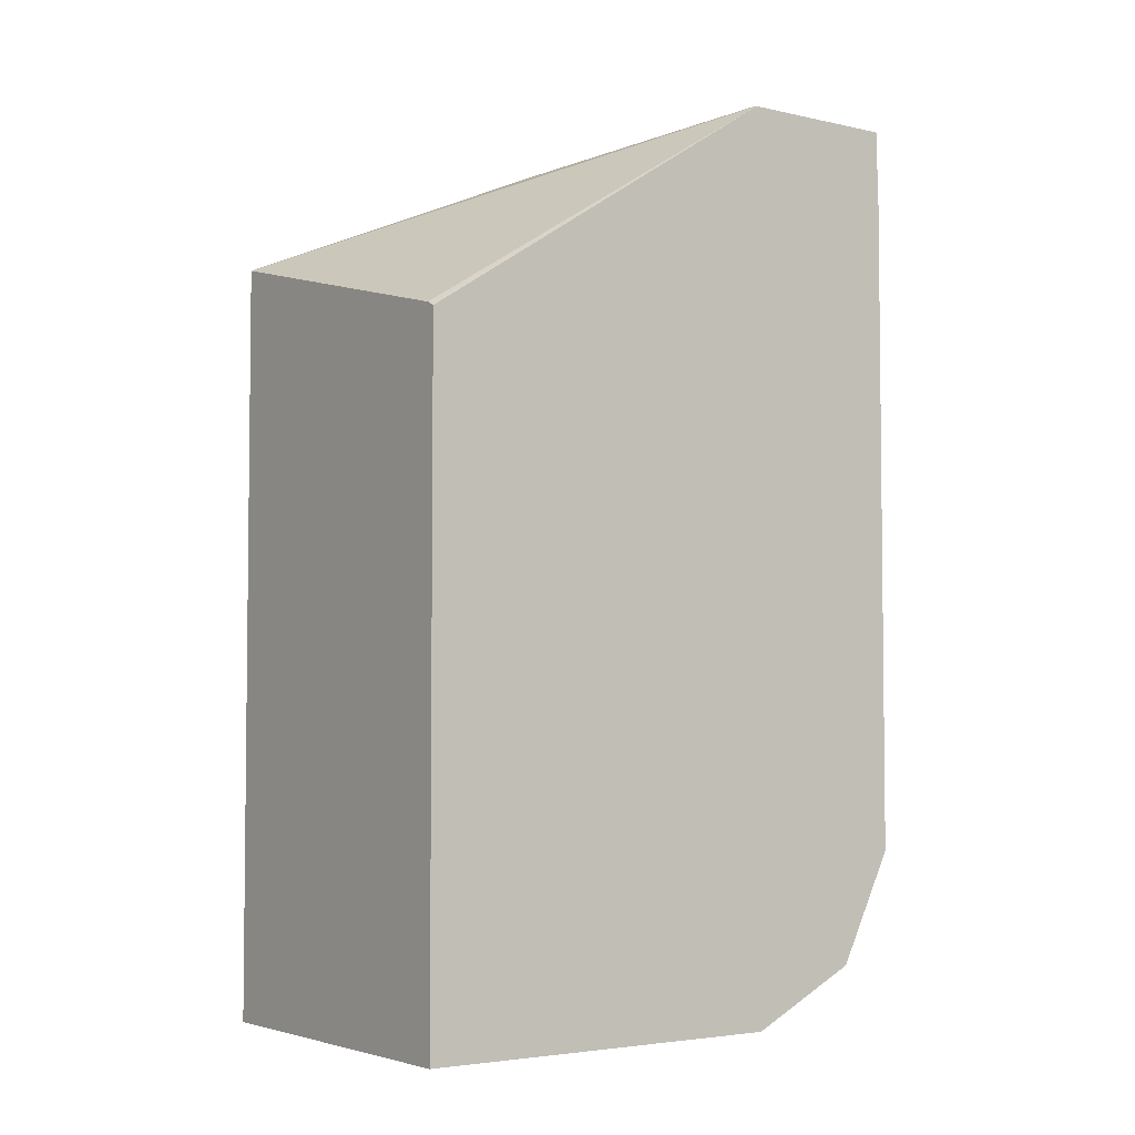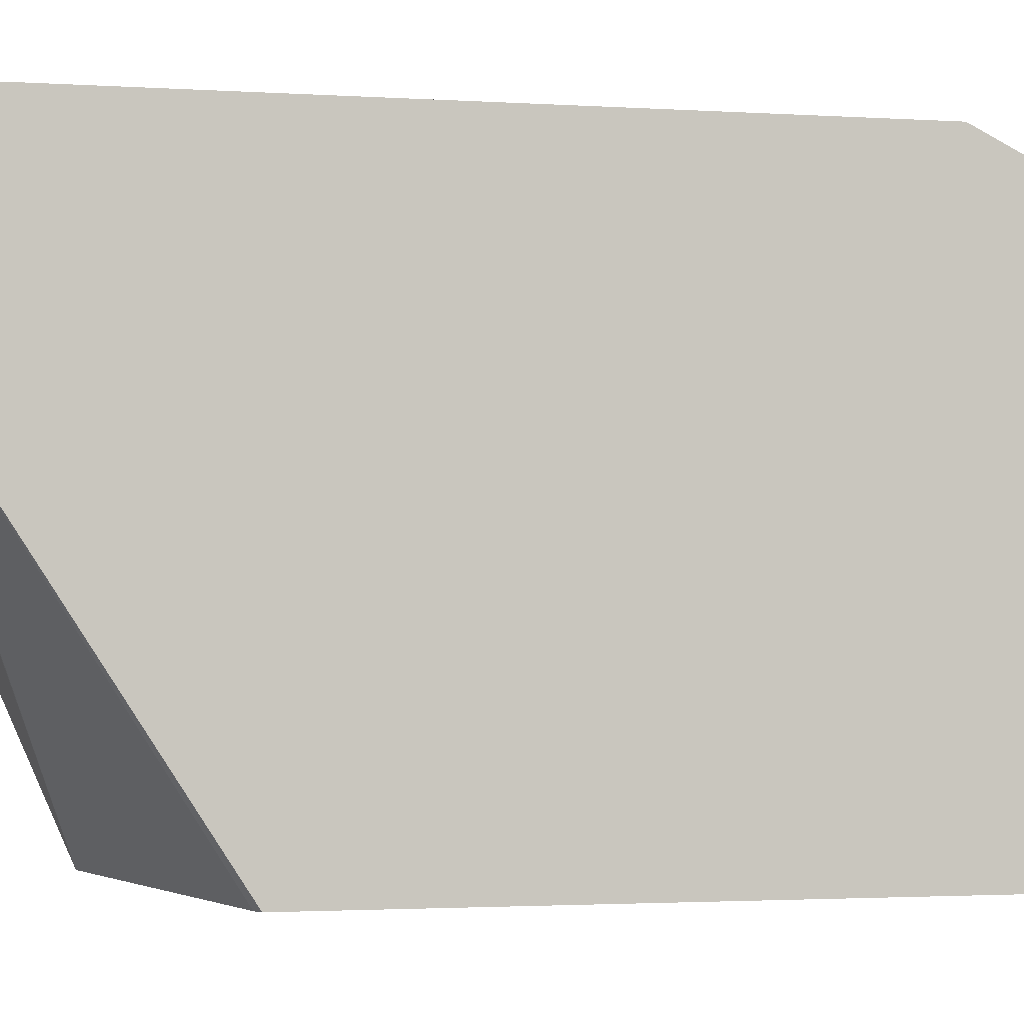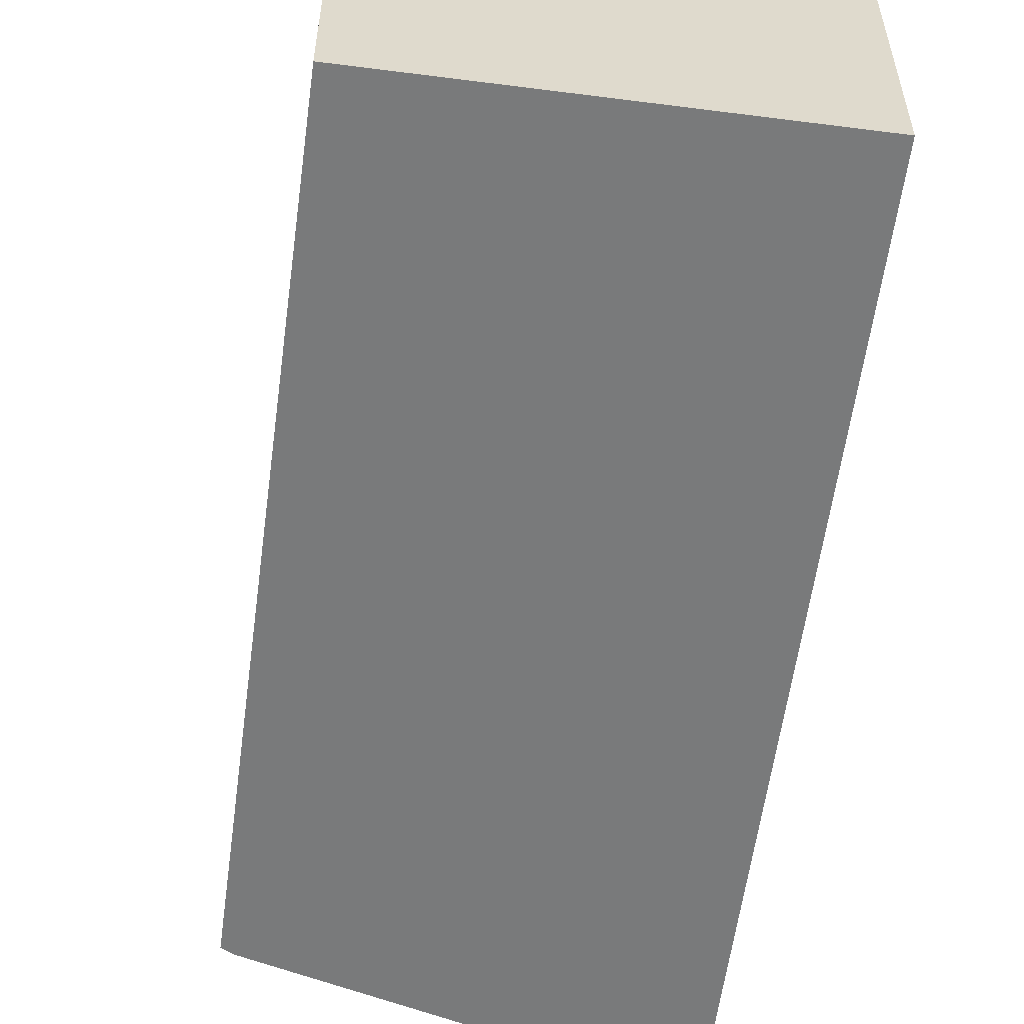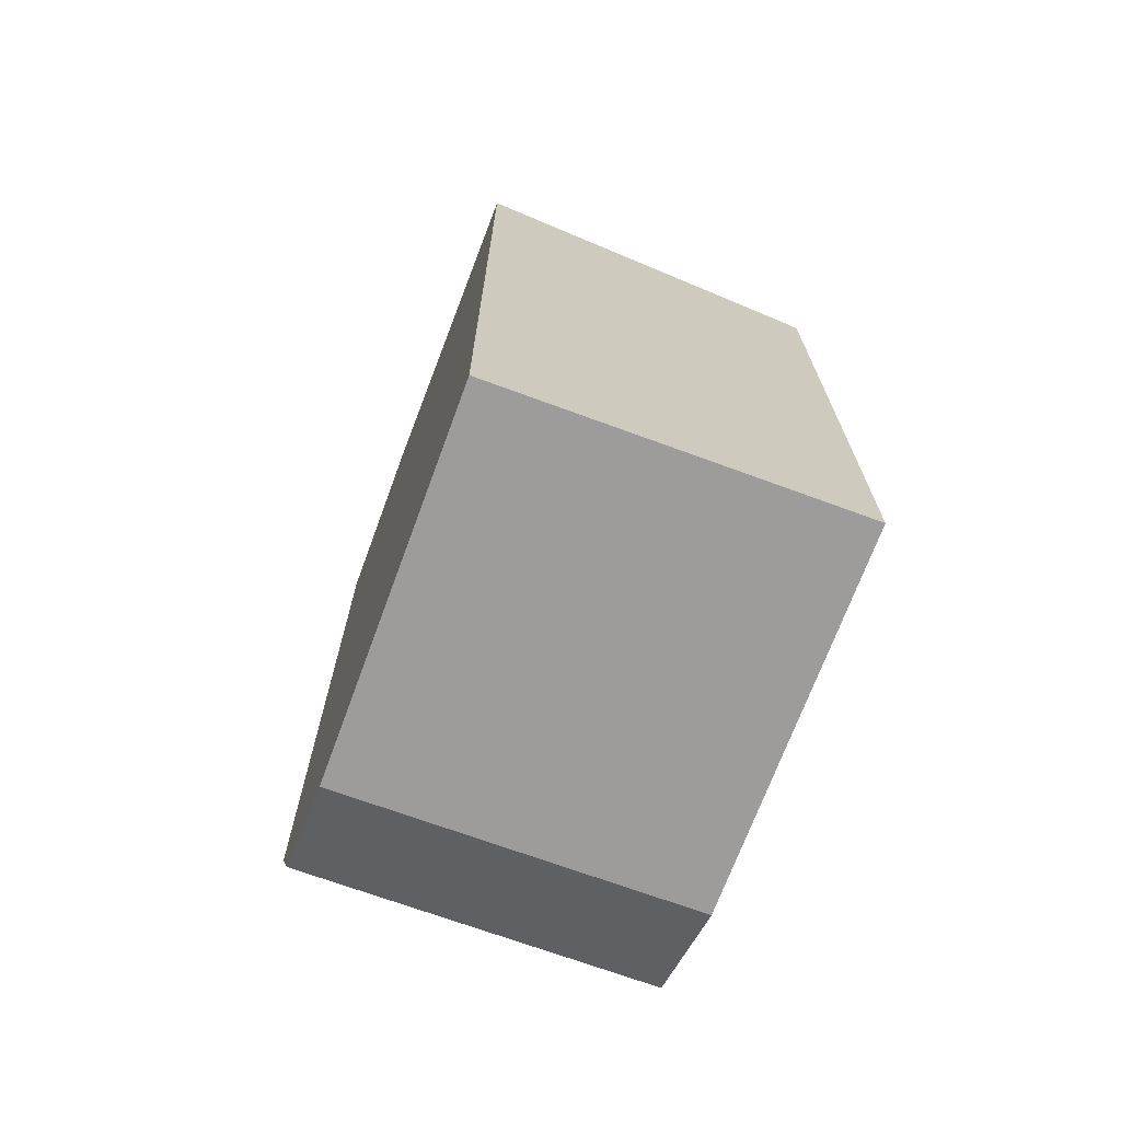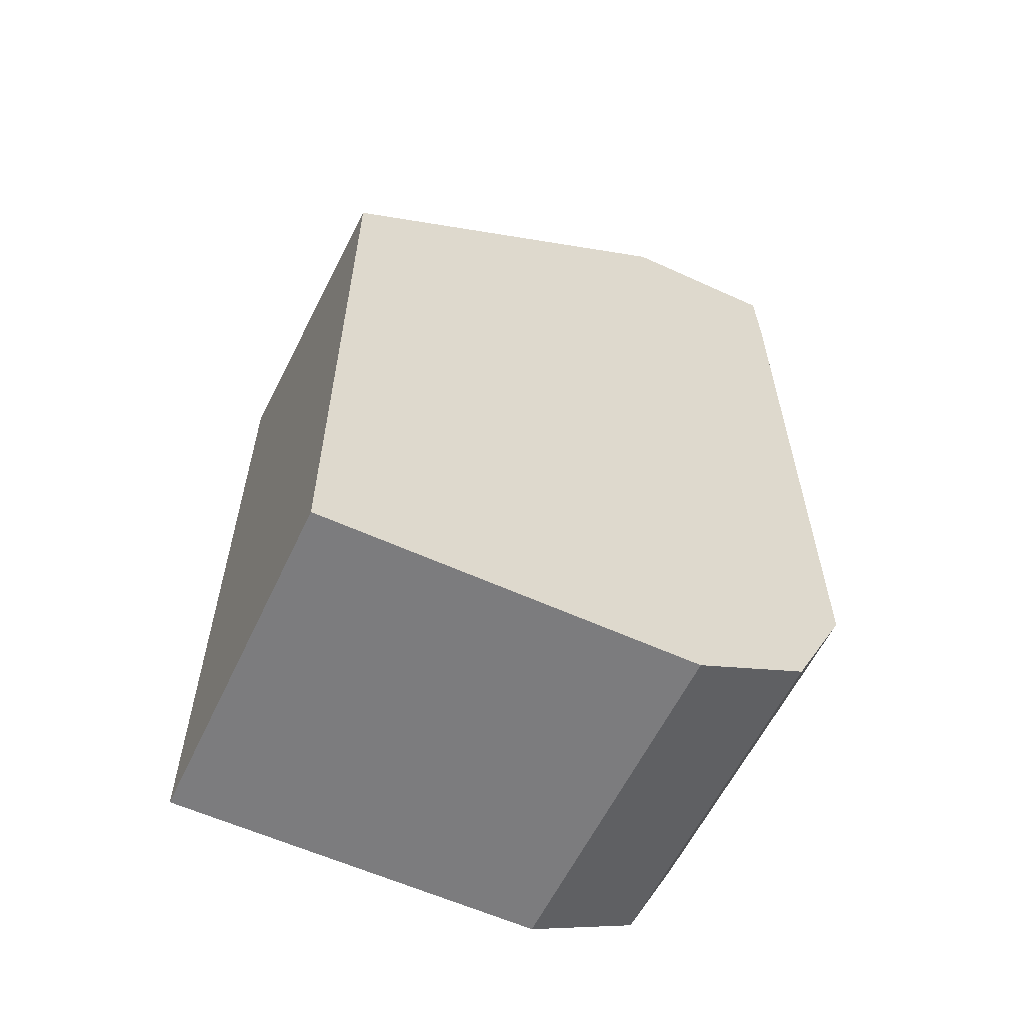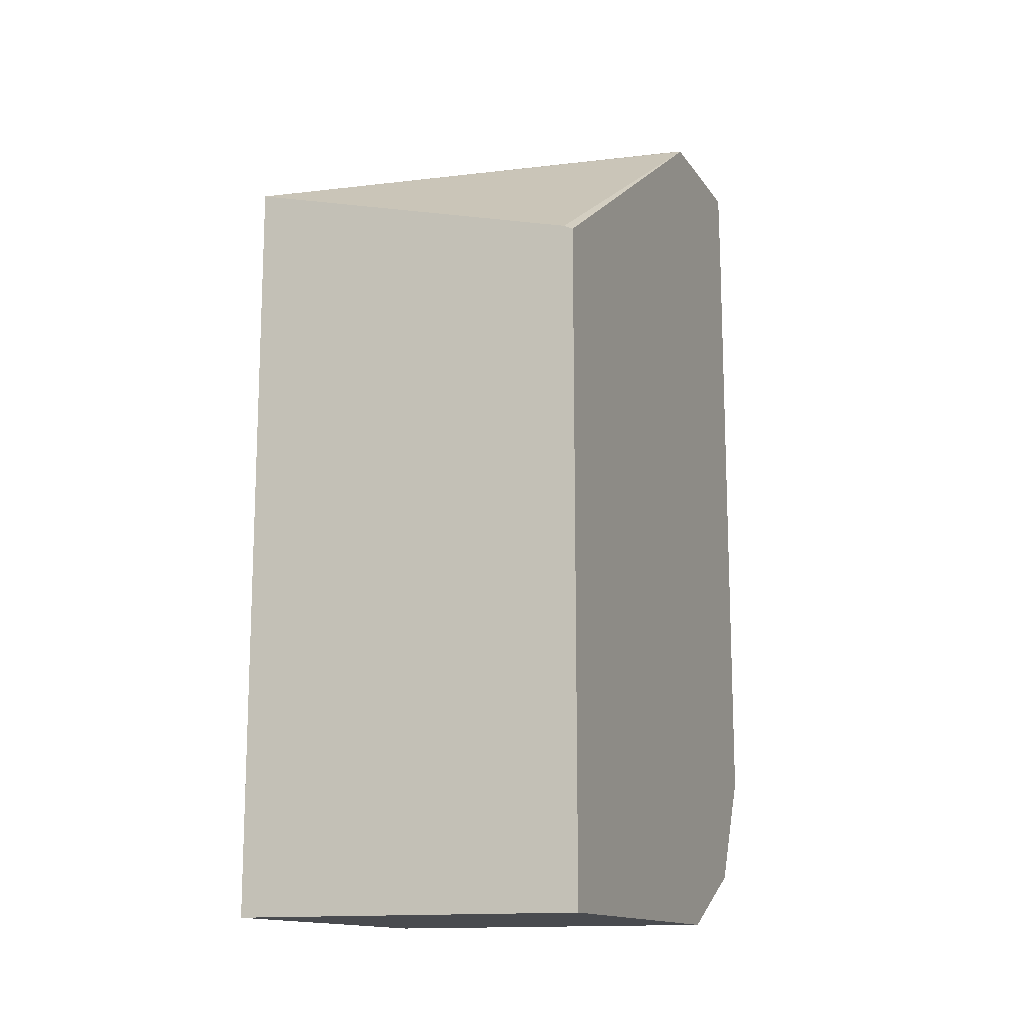
<metadata>
{"format":"obj","ext":"obj","renderer":"f3d","projection":"perspective","resolution":1024,"background":"white","views":[{"elev":-4.1,"azim":54.4,"up":"+Z"},{"elev":-2.0,"azim":76.6,"up":"+Y"},{"elev":-58.0,"azim":172.4,"up":"+Y"},{"elev":-70.3,"azim":-20.2,"up":"+Z"},{"elev":-58.9,"azim":64.8,"up":"+Z"},{"elev":-14.0,"azim":22.1,"up":"+Z"}]}
</metadata>
<code>
v -0.06067 0.3429 -0.4676
v -0.06067 0.3421 -0.4693
v -0.1259 0.3429 -0.4676
v -0.06067 0.3429 -0.3446
v -0.06067 0.3325 -0.4884
v -0.1259 0.3325 -0.4884
v -0.1259 0.3417 -0.47
v -0.1259 0.3429 -0.3296
v -0.06235 0.3429 -0.3296
v -0.06138 0.3426 -0.3296
v -0.06067 0.3425 -0.3296
v -0.06067 0.3117 -0.4988
v -0.1259 0.3117 -0.4988
v -0.1259 0.3075 -0.3296
v -0.06067 0.3121 -0.3296
v -0.06067 0.2418 -0.4988
v -0.1259 0.2418 -0.4988
v -0.1259 0.2418 -0.3579
v -0.06235 0.3117 -0.3296
v -0.06235 0.2418 -0.3741
v -0.06107 0.2418 -0.3747
v -0.06067 0.2418 -0.3749
f 8 10 9
f 5 13 6
f 5 12 13
f 8 14 19
f 8 19 15
f 8 15 11
f 8 11 10
f 12 16 17
f 16 20 18
f 14 18 19
f 15 19 18
f 15 18 20
f 15 20 21
f 16 22 21
f 16 21 20
f 16 18 17
f 4 10 11
f 12 17 13
f 4 9 10
f 15 21 22
f 3 18 14
f 3 14 8
f 1 2 3
f 1 3 8
f 1 8 9
f 1 9 4
f 1 11 15
f 1 15 22
f 1 22 16
f 1 16 12
f 1 4 11
f 1 5 2
f 2 5 6
f 2 6 7
f 3 17 18
f 2 7 3
f 3 7 6
f 3 6 13
f 3 13 17
f 1 12 5

</code>
